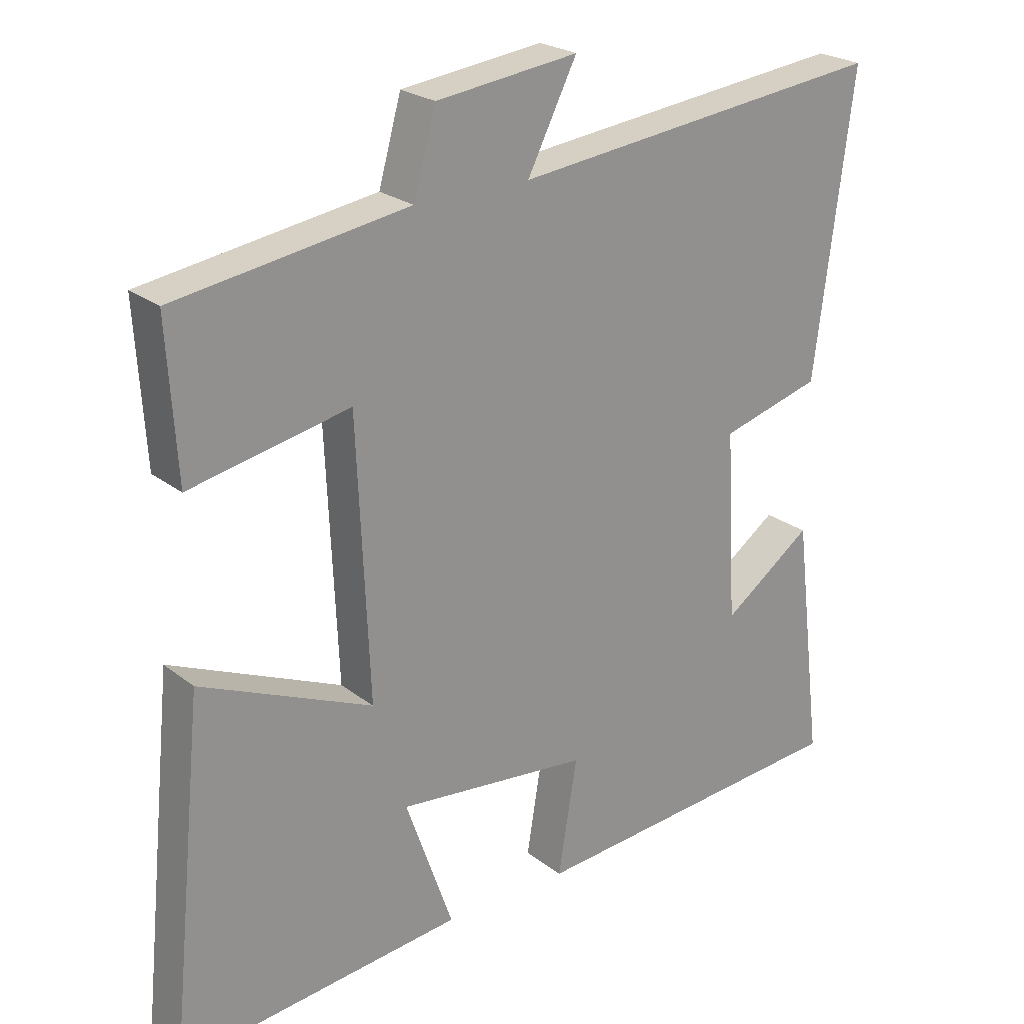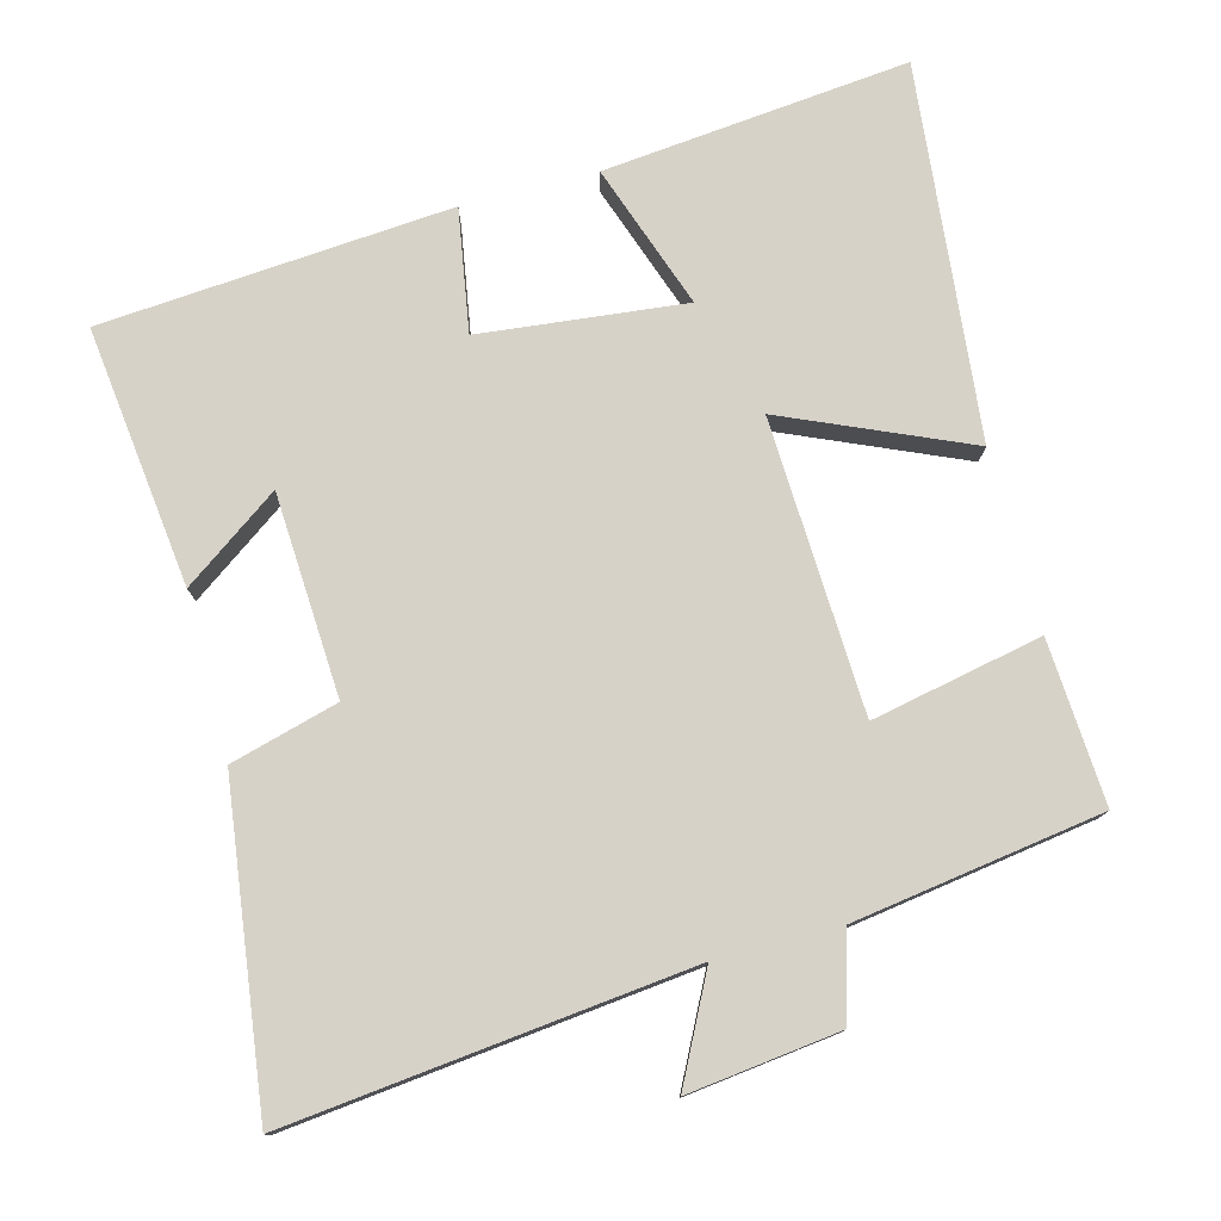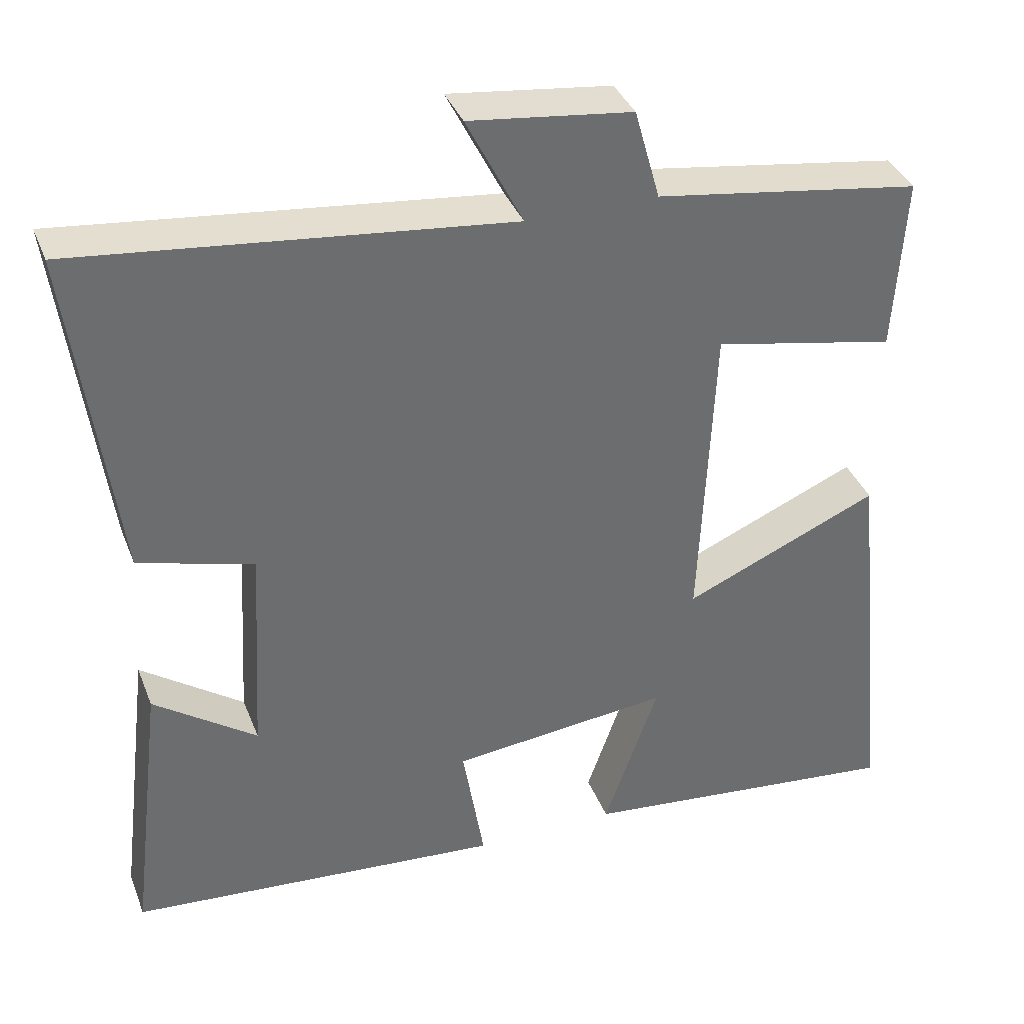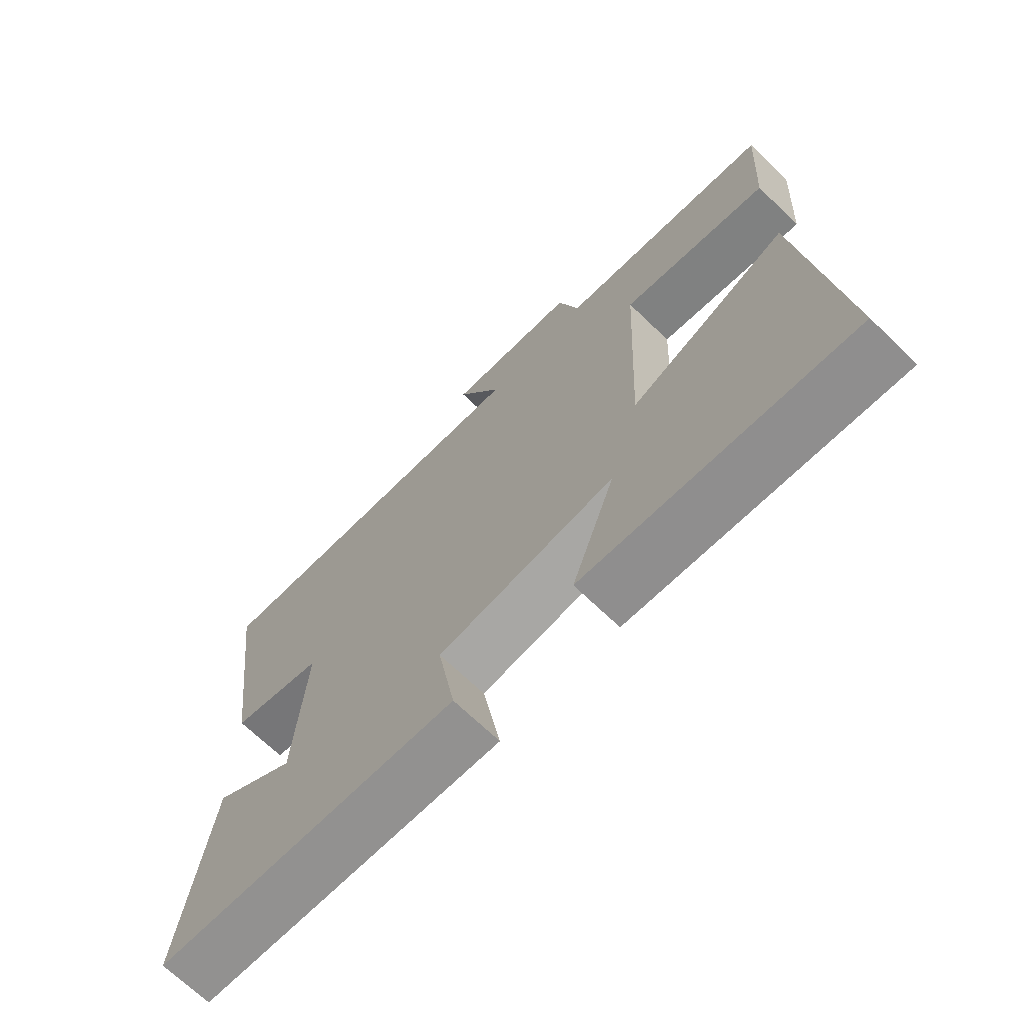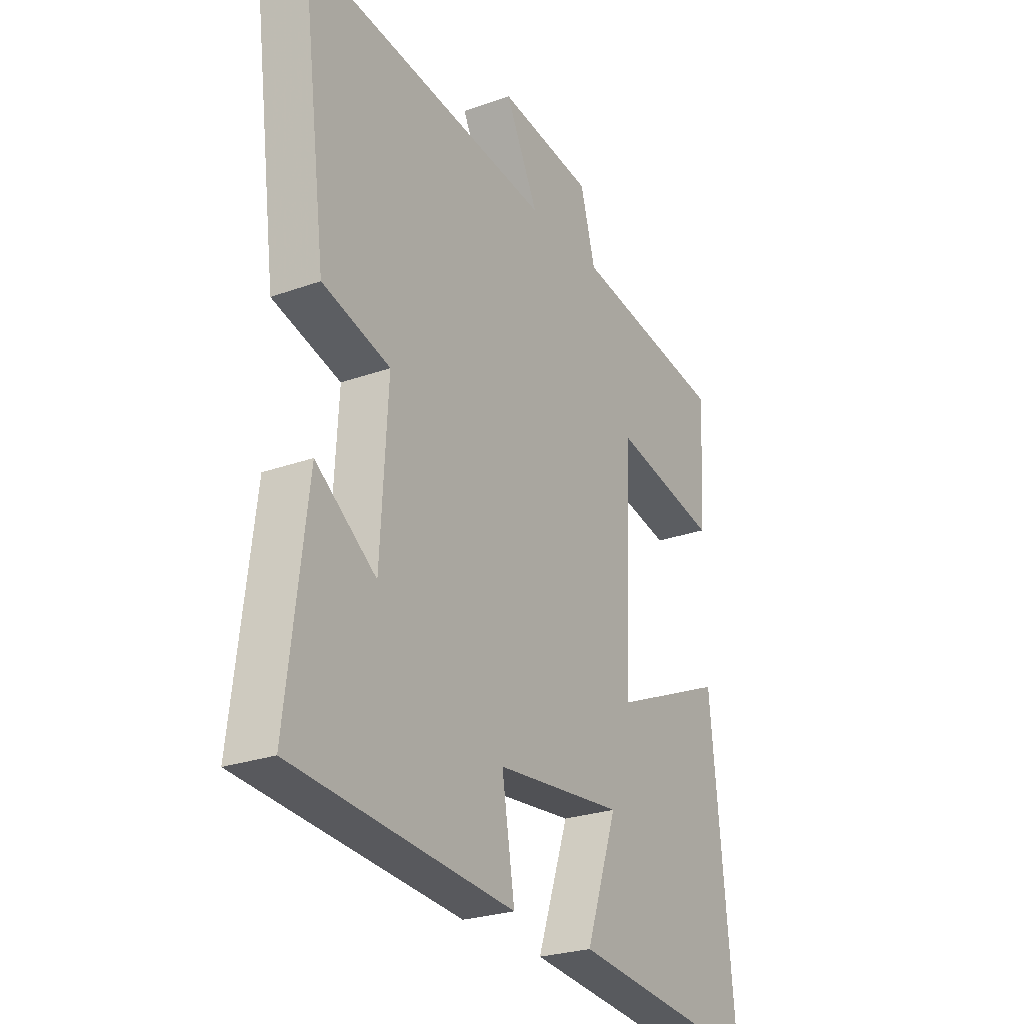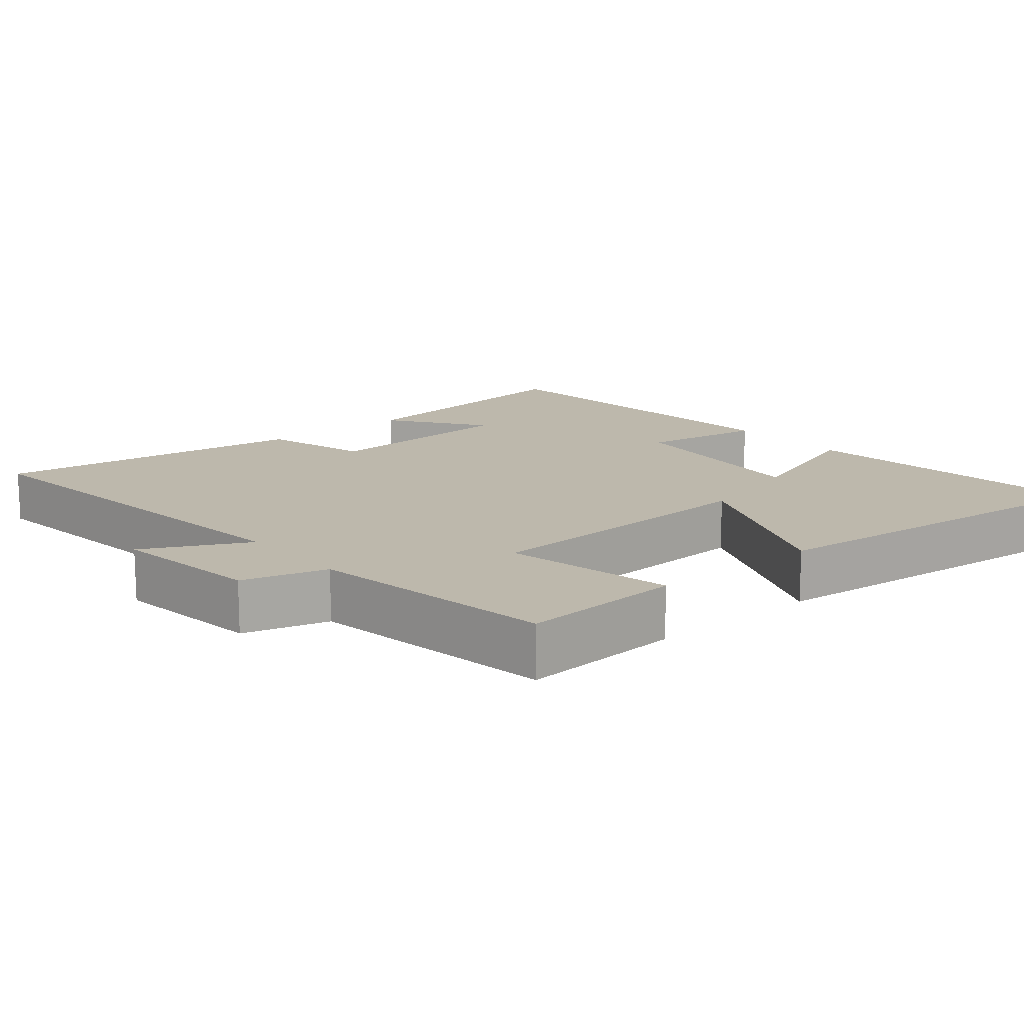
<metadata>
{"format":"obj","ext":"obj","renderer":"f3d","projection":"perspective","resolution":1024,"background":"white","views":[{"elev":23.7,"azim":142.0,"up":"+Z"},{"elev":77.4,"azim":-14.7,"up":"+Y"},{"elev":37.0,"azim":-19.9,"up":"+Z"},{"elev":-69.9,"azim":46.2,"up":"+Z"},{"elev":-25.8,"azim":-60.1,"up":"+Z"},{"elev":14.7,"azim":49.9,"up":"+Y"}]}
</metadata>
<code>
v 0.514 0.07 0.448
v 0.5 0.07 0.222
v 0.264 0.07 0.27
v 0.246 0.07 -0.136
v 0.5 0.07 -0.026
v 0.552 0.07 -0.544
v 0.128 0.07 -0.5
v 0.198 0.07 -0.3
v -0.086 0.07 -0.33
v -0.058 0.07 -0.5
v -0.544 0.07 -0.461
v -0.5 0.07 -0.101
v -0.367 0.07 -0.196
v -0.351 0.07 0.084
v -0.5 0.07 0.125
v -0.557 0.07 0.562
v 0 0.07 0.5
v -0.073 0.07 0.644
v 0.137 0.07 0.618
v 0.17 0.07 0.5
v 0.514 0 0.448
v 0.5 0 0.222
v 0.264 0 0.27
v 0.246 0 -0.136
v 0.5 0 -0.026
v 0.552 0 -0.544
v 0.128 0 -0.5
v 0.198 0 -0.3
v -0.086 0 -0.33
v -0.058 0 -0.5
v -0.544 0 -0.461
v -0.5 0 -0.101
v -0.367 0 -0.196
v -0.351 0 0.084
v -0.5 0 0.125
v -0.557 0 0.562
v 0 0 0.5
v -0.073 0 0.644
v 0.137 0 0.618
v 0.17 0 0.5
f 17 18 19 20
f 17 20 1 2
f 14 15 16 17
f 13 14 17
f 10 11 12 13
f 9 10 13
f 8 9 13 17
f 5 6 7 8
f 4 5 8
f 3 4 8 17
f 2 3 17
f 40 39 38 37
f 22 21 40 37
f 37 36 35 34
f 37 34 33
f 33 32 31 30
f 33 30 29
f 37 33 29 28
f 28 27 26 25
f 28 25 24
f 37 28 24 23
f 37 23 22
f 1 21 22 2
f 2 22 23 3
f 3 23 24 4
f 4 24 25 5
f 5 25 26 6
f 6 26 27 7
f 7 27 28 8
f 8 28 29 9
f 9 29 30 10
f 10 30 31 11
f 11 31 32 12
f 12 32 33 13
f 13 33 34 14
f 14 34 35 15
f 15 35 36 16
f 16 36 37 17
f 17 37 38 18
f 18 38 39 19
f 19 39 40 20
f 20 40 21 1

</code>
